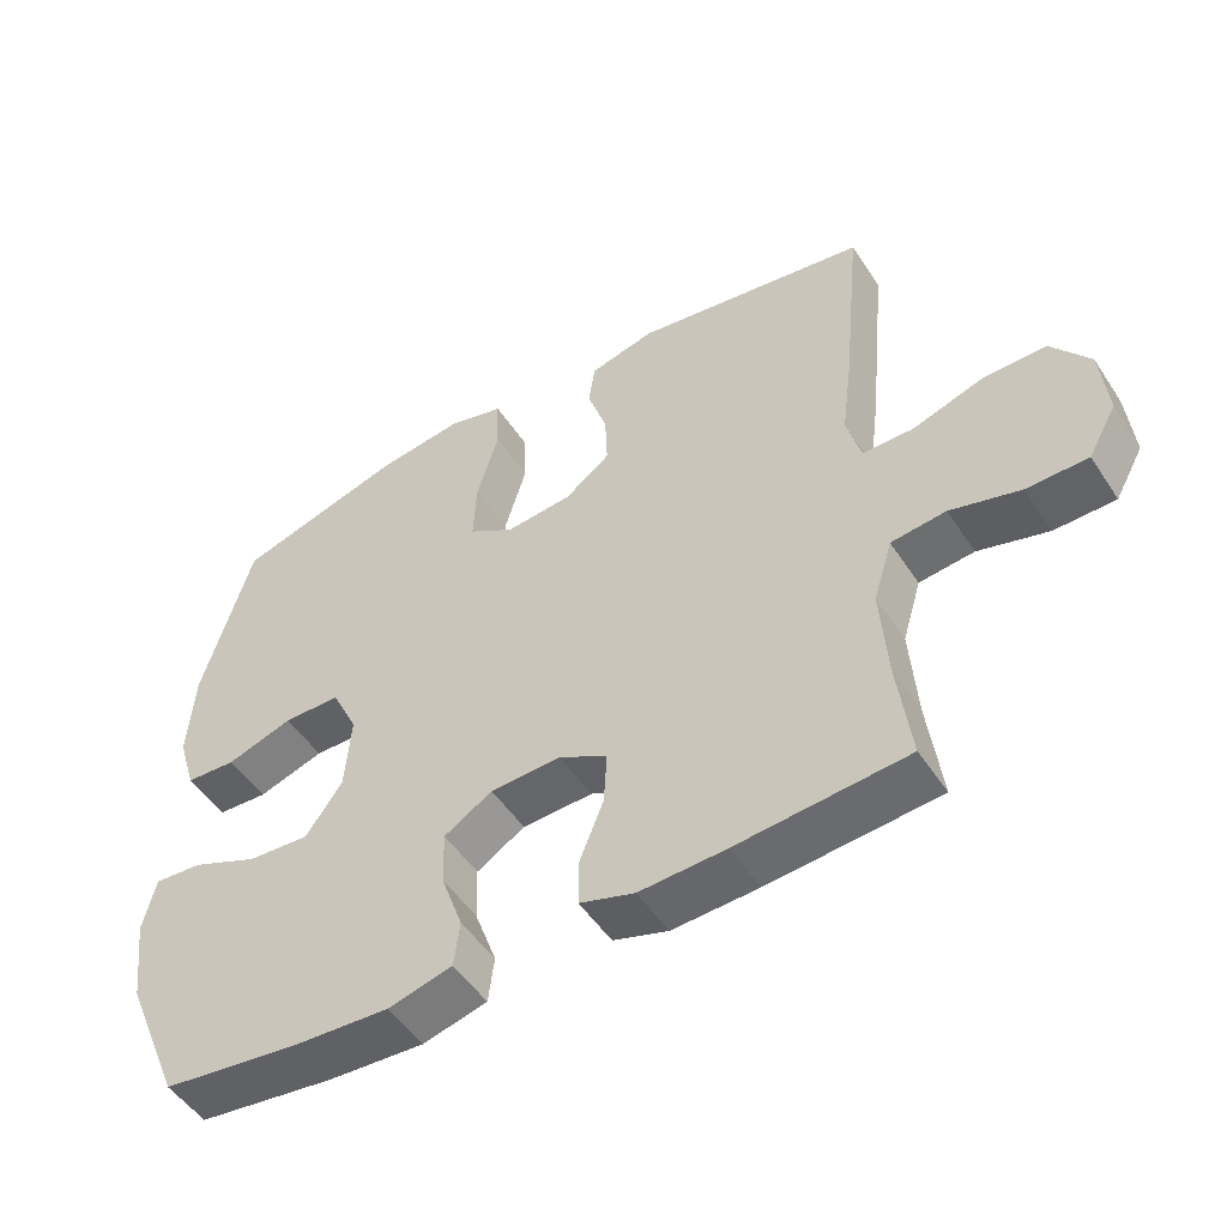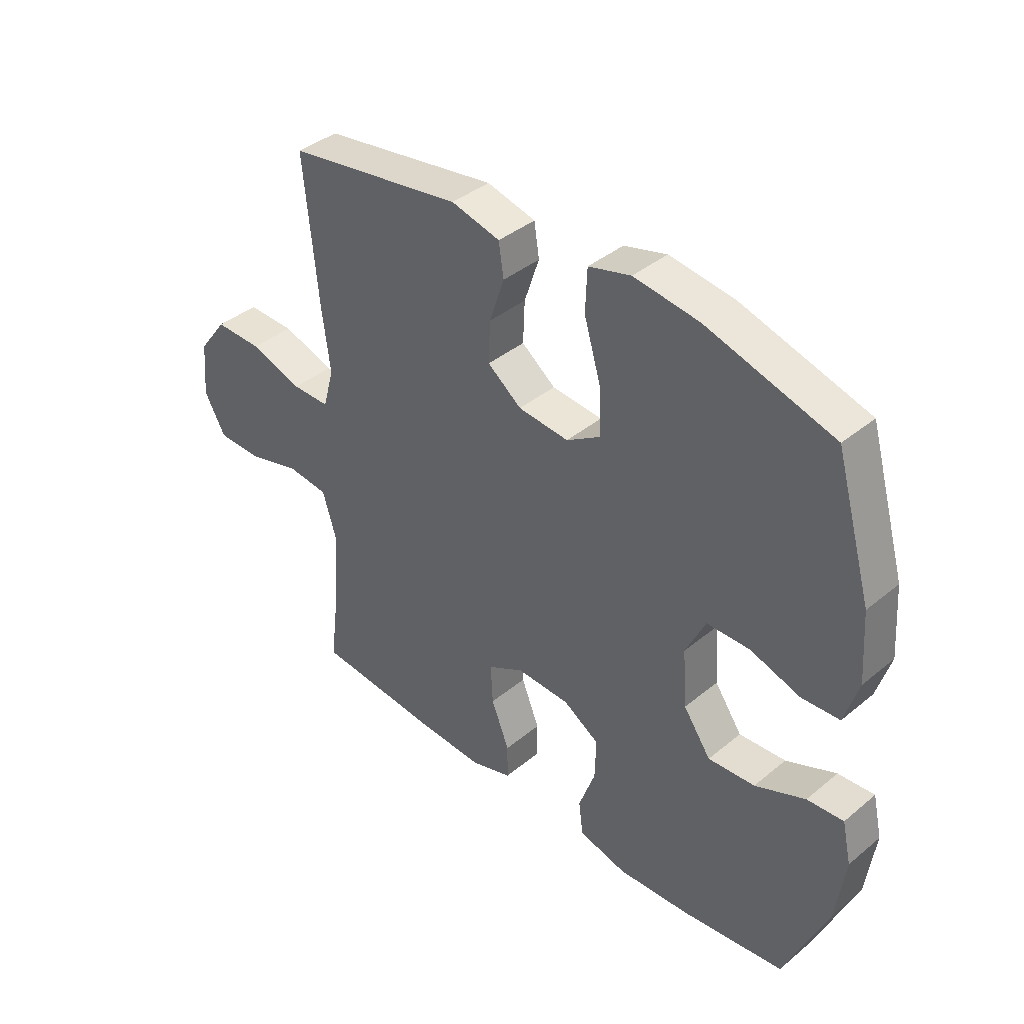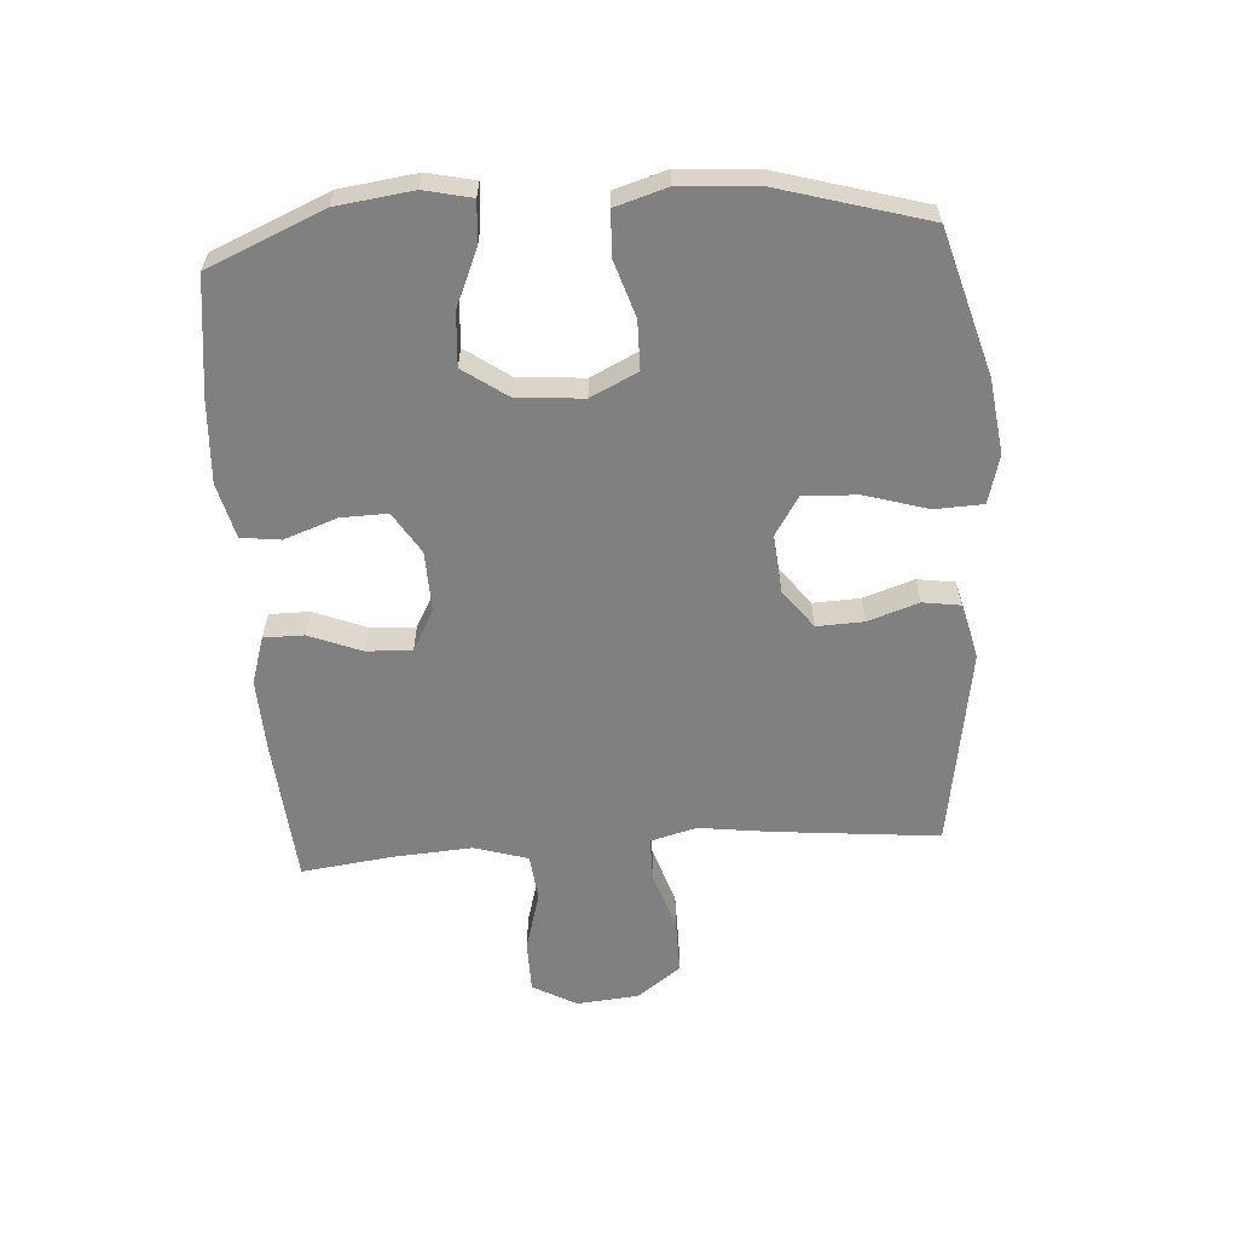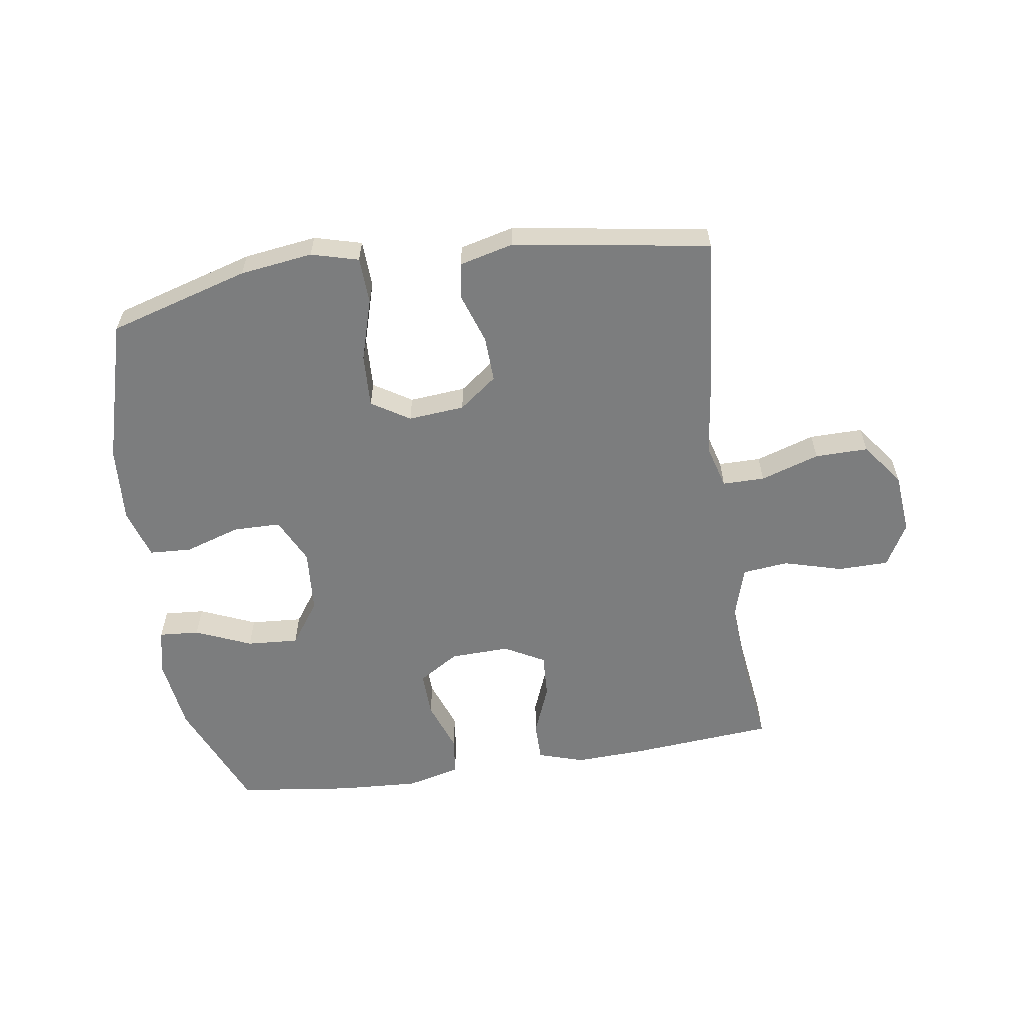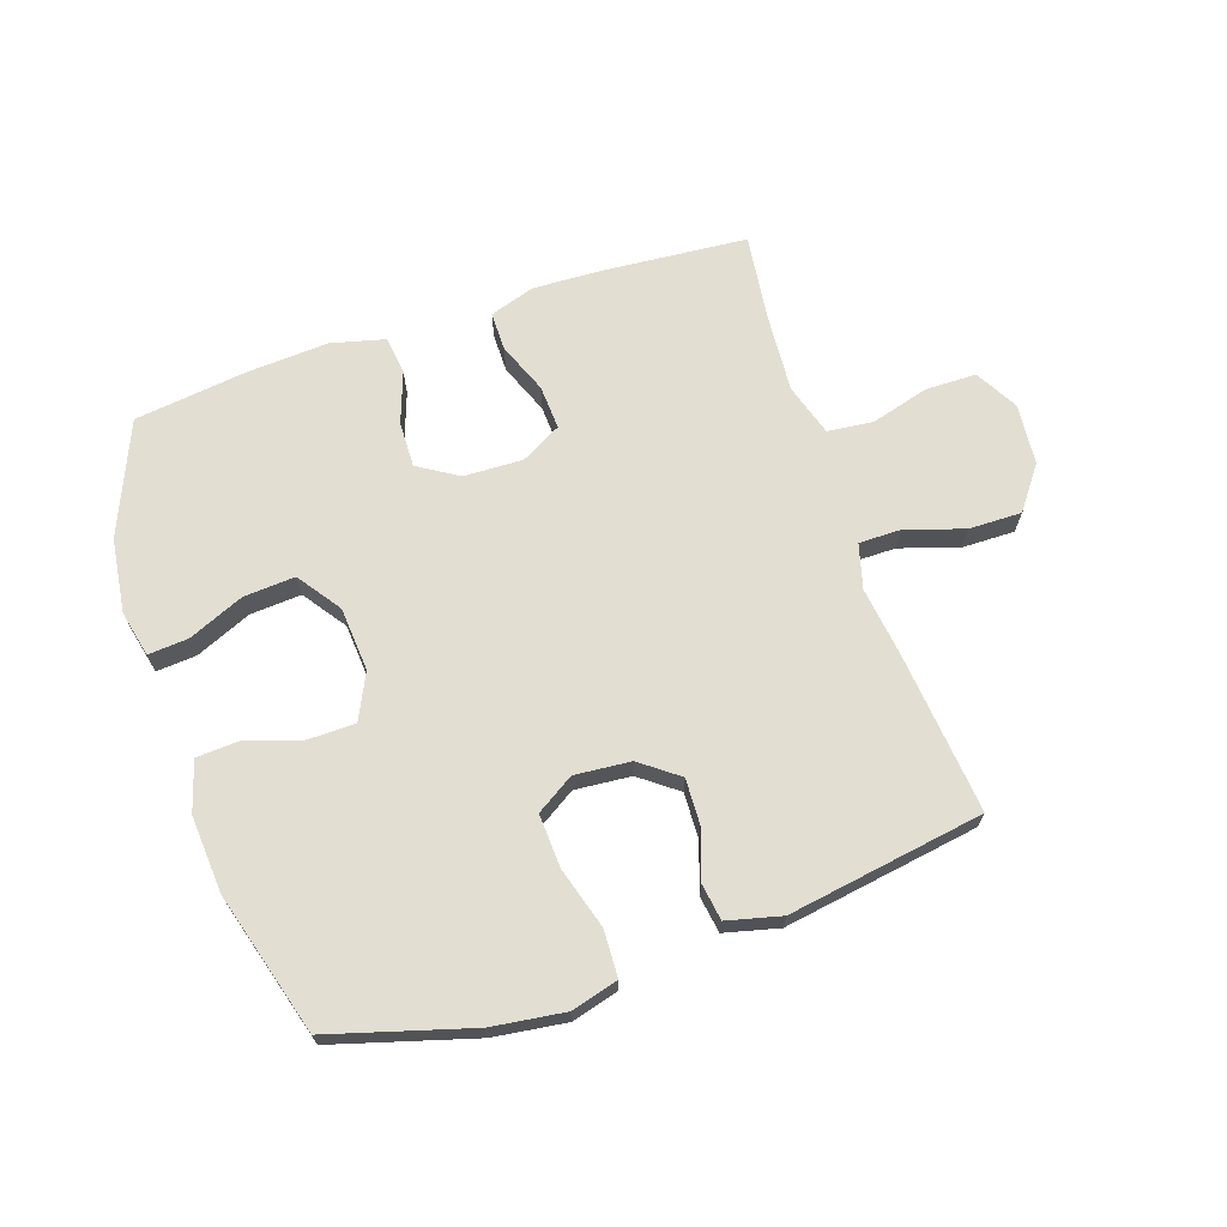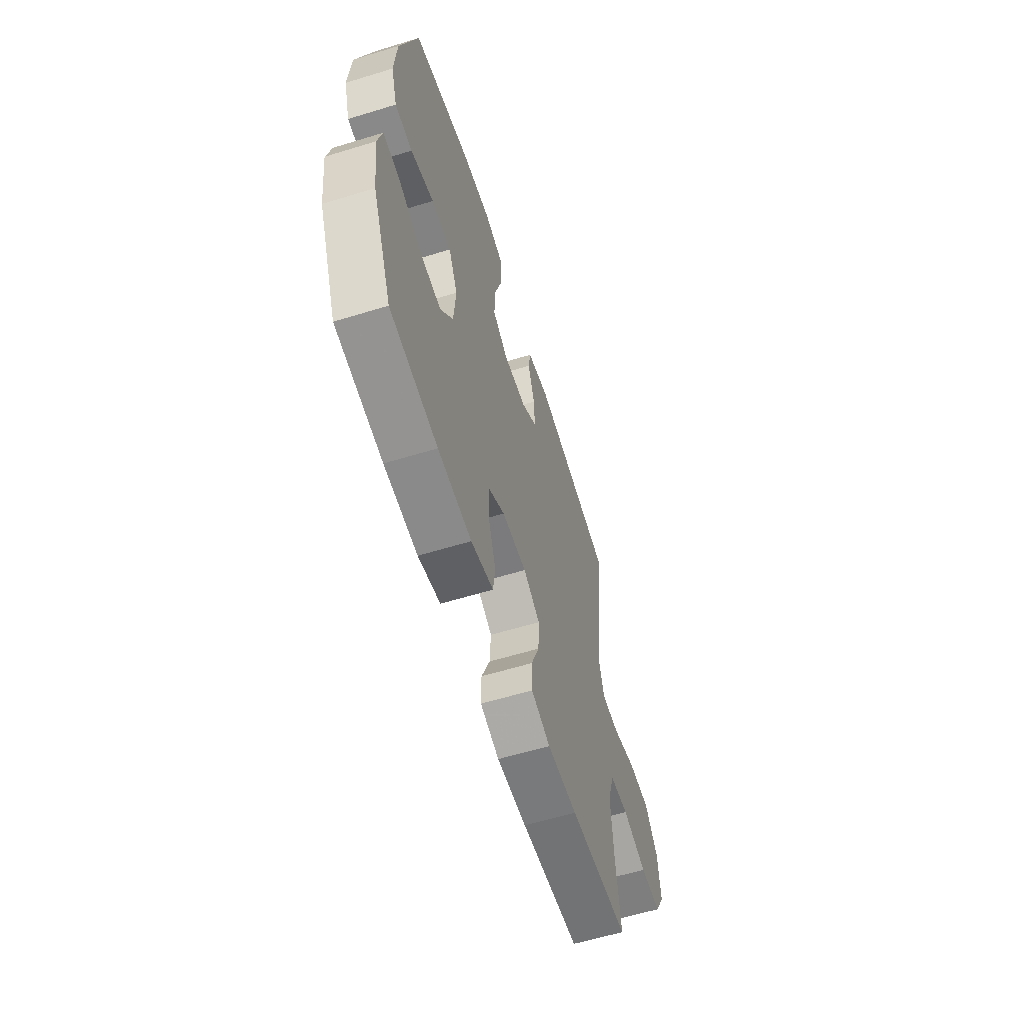
<metadata>
{"format":"obj","ext":"obj","renderer":"f3d","projection":"perspective","resolution":1024,"background":"white","views":[{"elev":-50.6,"azim":32.3,"up":"+Z"},{"elev":39.4,"azim":-135.6,"up":"+Z"},{"elev":-60.1,"azim":-86.1,"up":"+Y"},{"elev":-59.0,"azim":8.6,"up":"+Y"},{"elev":68.0,"azim":-18.6,"up":"+Y"},{"elev":-60.2,"azim":-72.6,"up":"+Z"}]}
</metadata>
<code>
v -0.5 0.07 0.5
v -0.27 0.07 0.567
v -0.151 0.07 0.583
v -0.074 0.07 0.562
v -0.071 0.07 0.485
v -0.101 0.07 0.384
v -0.105 0.07 0.297
v -0.043 0.07 0.258
v 0.049 0.07 0.266
v 0.111 0.07 0.313
v 0.108 0.07 0.388
v 0.081 0.07 0.469
v 0.09 0.07 0.529
v 0.179 0.07 0.551
v 0.5 0.07 0.5
v 0.474 0.07 0.235
v 0.459 0.07 0.121
v 0.479 0.07 0.048
v 0.548 0.07 0.048
v 0.644 0.07 0.079
v 0.731 0.07 0.08
v 0.783 0.07 0.01
v 0.792 0.07 -0.09
v 0.753 0.07 -0.16
v 0.67 0.07 -0.161
v 0.574 0.07 -0.134
v 0.499 0.07 -0.142
v 0.473 0.07 -0.228
v 0.482 0.07 -0.357
v 0.5 0.07 -0.5
v 0.268 0.07 -0.519
v 0.15 0.07 -0.524
v 0.075 0.07 -0.5
v 0.075 0.07 -0.436
v 0.108 0.07 -0.353
v 0.112 0.07 -0.28
v 0.046 0.07 -0.244
v -0.051 0.07 -0.247
v -0.117 0.07 -0.288
v -0.115 0.07 -0.363
v -0.085 0.07 -0.447
v -0.093 0.07 -0.51
v -0.181 0.07 -0.532
v -0.313 0.07 -0.524
v -0.5 0.07 -0.5
v -0.578 0.07 -0.315
v -0.594 0.07 -0.193
v -0.577 0.07 -0.118
v -0.511 0.07 -0.123
v -0.42 0.07 -0.162
v -0.335 0.07 -0.168
v -0.285 0.07 -0.097
v -0.277 0.07 0.008
v -0.313 0.07 0.083
v -0.391 0.07 0.084
v -0.482 0.07 0.055
v -0.551 0.07 0.059
v -0.576 0.07 0.141
v -0.567 0.07 0.267
v -0.5 0 0.5
v -0.27 0 0.567
v -0.151 0 0.583
v -0.074 0 0.562
v -0.071 0 0.485
v -0.101 0 0.384
v -0.105 0 0.297
v -0.043 0 0.258
v 0.049 0 0.266
v 0.111 0 0.313
v 0.108 0 0.388
v 0.081 0 0.469
v 0.09 0 0.529
v 0.179 0 0.551
v 0.5 0 0.5
v 0.474 0 0.235
v 0.459 0 0.121
v 0.479 0 0.048
v 0.548 0 0.048
v 0.644 0 0.079
v 0.731 0 0.08
v 0.783 0 0.01
v 0.792 0 -0.09
v 0.753 0 -0.16
v 0.67 0 -0.161
v 0.574 0 -0.134
v 0.499 0 -0.142
v 0.473 0 -0.228
v 0.482 0 -0.357
v 0.5 0 -0.5
v 0.268 0 -0.519
v 0.15 0 -0.524
v 0.075 0 -0.5
v 0.075 0 -0.436
v 0.108 0 -0.353
v 0.112 0 -0.28
v 0.046 0 -0.244
v -0.051 0 -0.247
v -0.117 0 -0.288
v -0.115 0 -0.363
v -0.085 0 -0.447
v -0.093 0 -0.51
v -0.181 0 -0.532
v -0.313 0 -0.524
v -0.5 0 -0.5
v -0.578 0 -0.315
v -0.594 0 -0.193
v -0.577 0 -0.118
v -0.511 0 -0.123
v -0.42 0 -0.162
v -0.335 0 -0.168
v -0.285 0 -0.097
v -0.277 0 0.008
v -0.313 0 0.083
v -0.391 0 0.084
v -0.482 0 0.055
v -0.551 0 0.059
v -0.576 0 0.141
v -0.567 0 0.267
f 55 56 57 58
f 54 55 58 59
f 47 48 49 50
f 47 50 51
f 46 47 51
f 45 46 51
f 44 45 51 52
f 40 41 42 43
f 39 40 43 44
f 32 33 34 35
f 32 35 36
f 29 30 31 32
f 28 29 32 36
f 27 28 36 37
f 23 24 25 26
f 23 26 27
f 22 23 27
f 19 20 21 22
f 18 19 22 27
f 17 18 27 37
f 11 12 13 14
f 10 11 14 15
f 9 10 15 16
f 3 4 5 6
f 3 6 7
f 2 3 7
f 54 59 1 2
f 53 54 2 7
f 39 44 52 53
f 38 39 53 7
f 37 38 7 8
f 16 17 37
f 8 9 16 37
f 117 116 115 114
f 118 117 114 113
f 109 108 107 106
f 110 109 106
f 110 106 105
f 110 105 104
f 111 110 104 103
f 102 101 100 99
f 103 102 99 98
f 94 93 92 91
f 95 94 91
f 91 90 89 88
f 95 91 88 87
f 96 95 87 86
f 85 84 83 82
f 86 85 82
f 86 82 81
f 81 80 79 78
f 86 81 78 77
f 96 86 77 76
f 73 72 71 70
f 74 73 70 69
f 75 74 69 68
f 65 64 63 62
f 66 65 62
f 66 62 61
f 61 60 118 113
f 66 61 113 112
f 112 111 103 98
f 66 112 98 97
f 67 66 97 96
f 96 76 75
f 96 75 68 67
f 1 60 61 2
f 2 61 62 3
f 3 62 63 4
f 4 63 64 5
f 5 64 65 6
f 6 65 66 7
f 7 66 67 8
f 8 67 68 9
f 9 68 69 10
f 10 69 70 11
f 11 70 71 12
f 12 71 72 13
f 13 72 73 14
f 14 73 74 15
f 15 74 75 16
f 16 75 76 17
f 17 76 77 18
f 18 77 78 19
f 19 78 79 20
f 20 79 80 21
f 21 80 81 22
f 22 81 82 23
f 23 82 83 24
f 24 83 84 25
f 25 84 85 26
f 26 85 86 27
f 27 86 87 28
f 28 87 88 29
f 29 88 89 30
f 30 89 90 31
f 31 90 91 32
f 32 91 92 33
f 33 92 93 34
f 34 93 94 35
f 35 94 95 36
f 36 95 96 37
f 37 96 97 38
f 38 97 98 39
f 39 98 99 40
f 40 99 100 41
f 41 100 101 42
f 42 101 102 43
f 43 102 103 44
f 44 103 104 45
f 45 104 105 46
f 46 105 106 47
f 47 106 107 48
f 48 107 108 49
f 49 108 109 50
f 50 109 110 51
f 51 110 111 52
f 52 111 112 53
f 53 112 113 54
f 54 113 114 55
f 55 114 115 56
f 56 115 116 57
f 57 116 117 58
f 58 117 118 59
f 59 118 60 1

</code>
